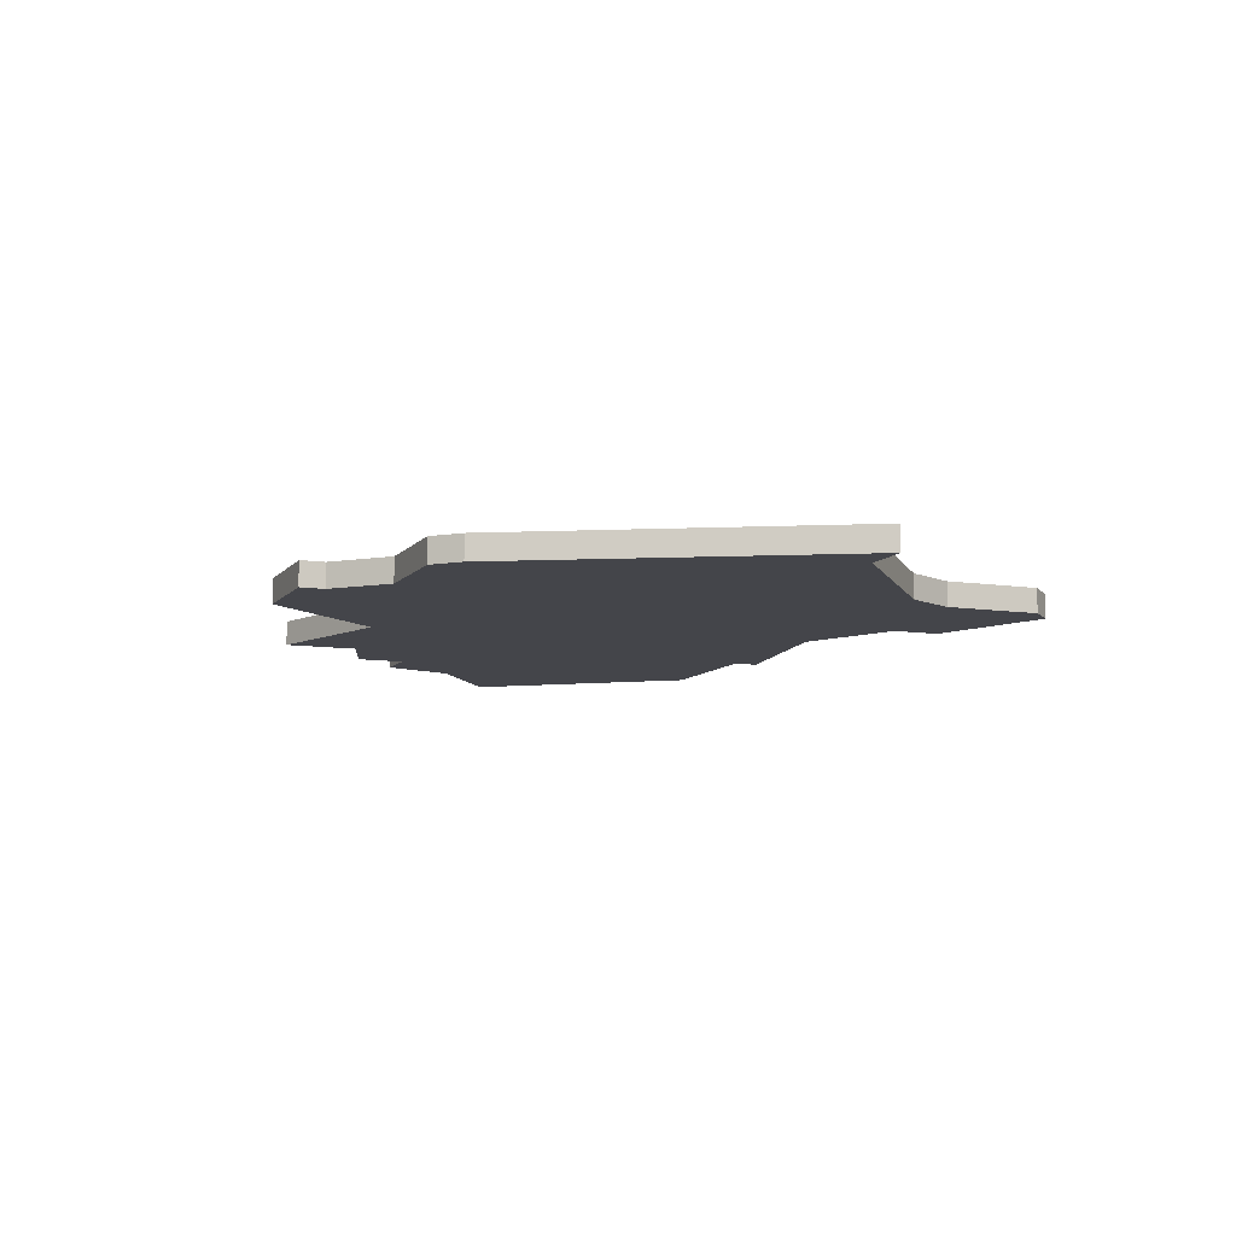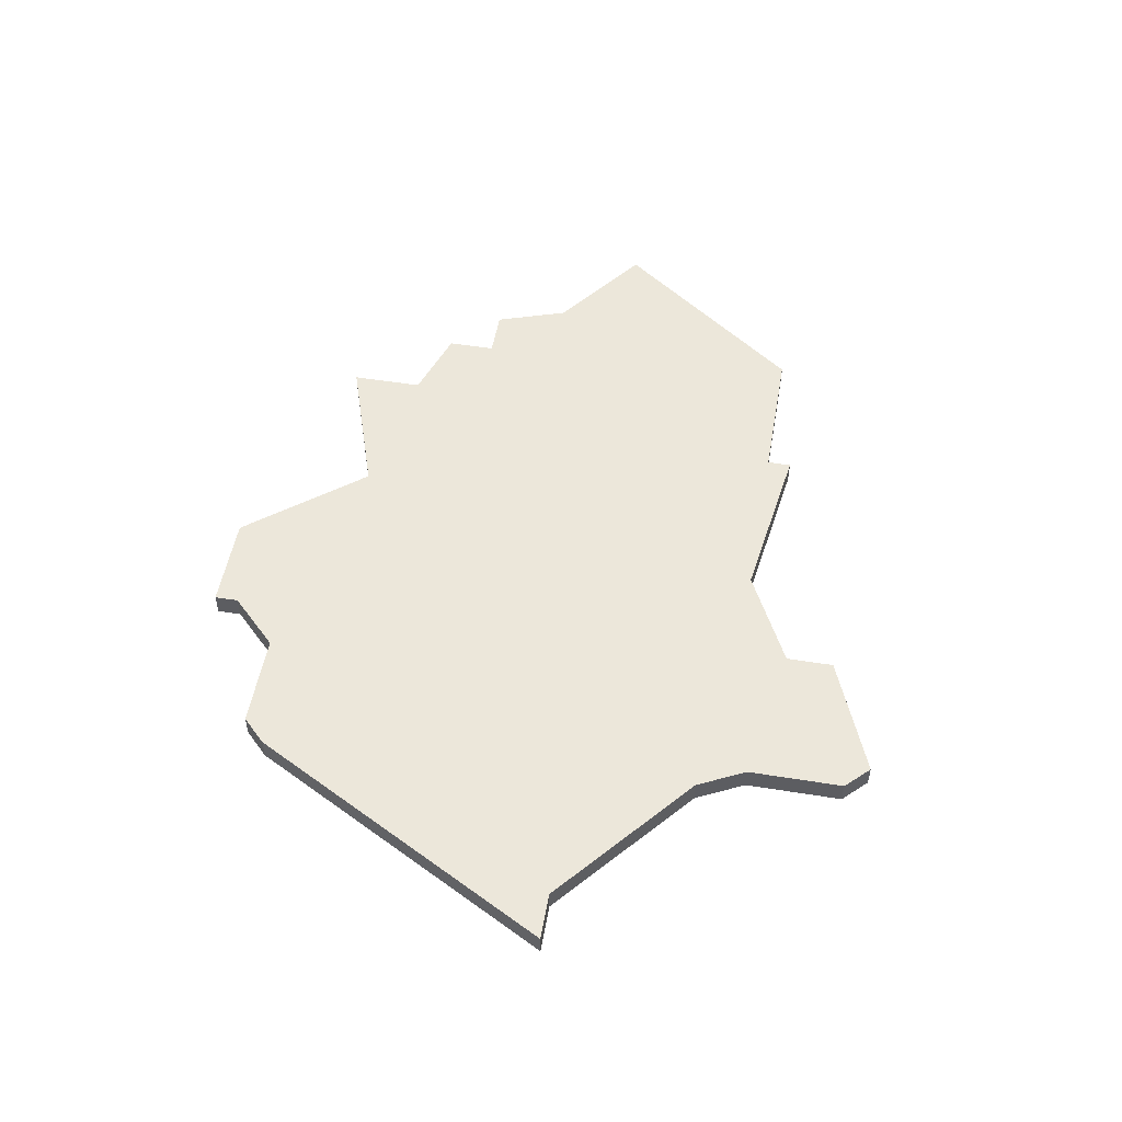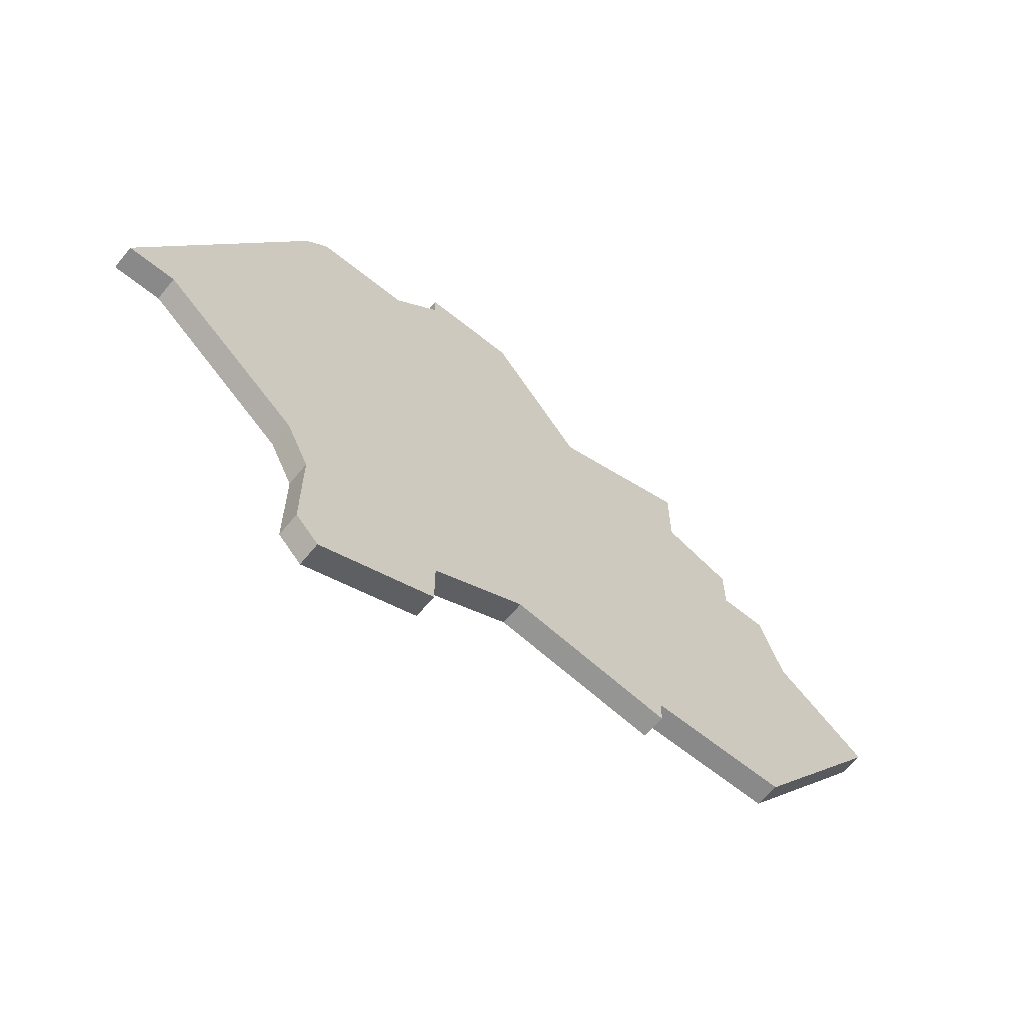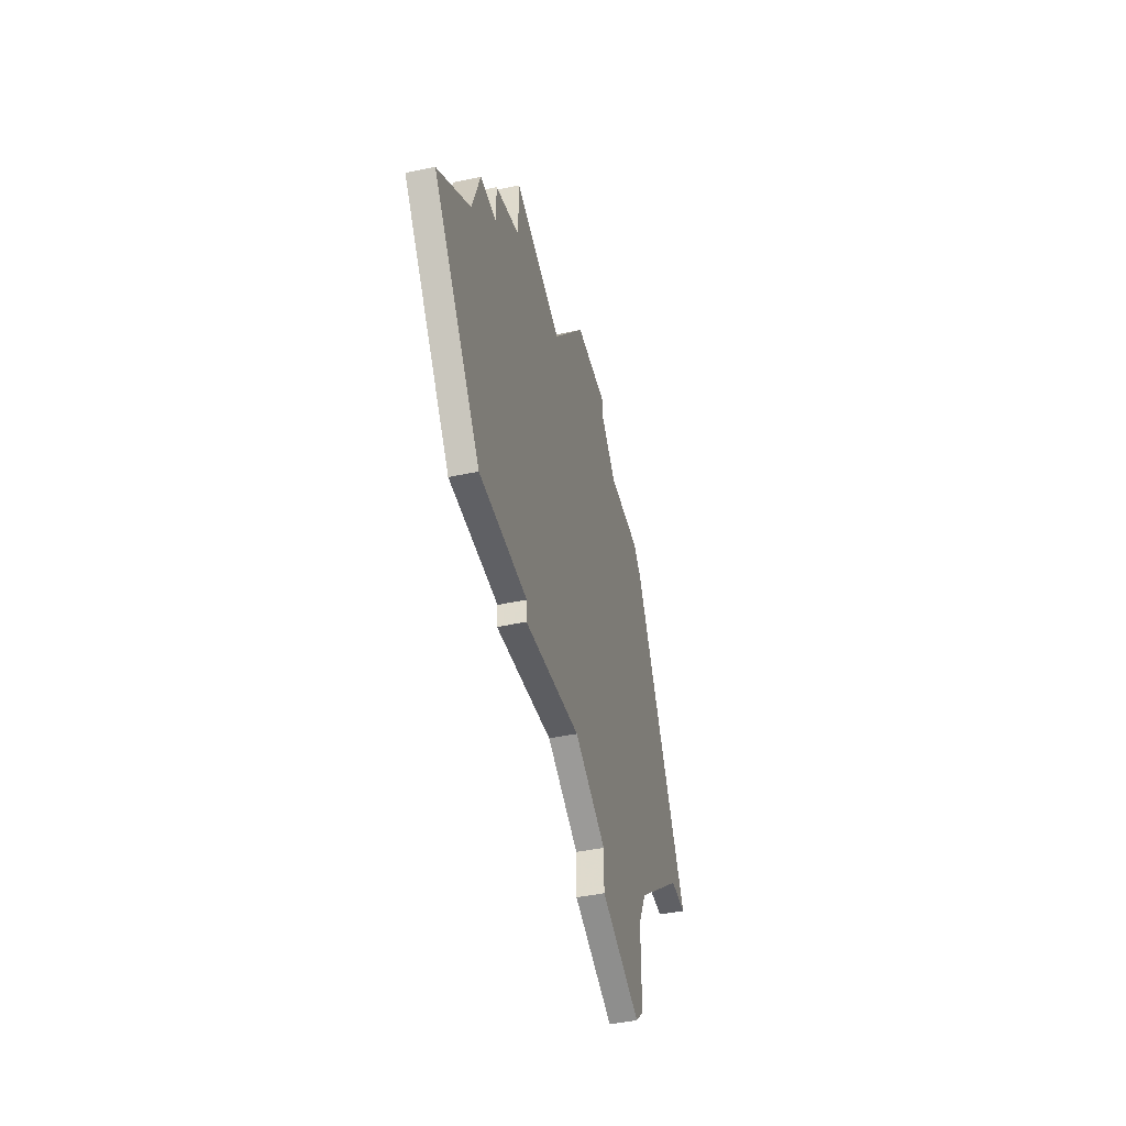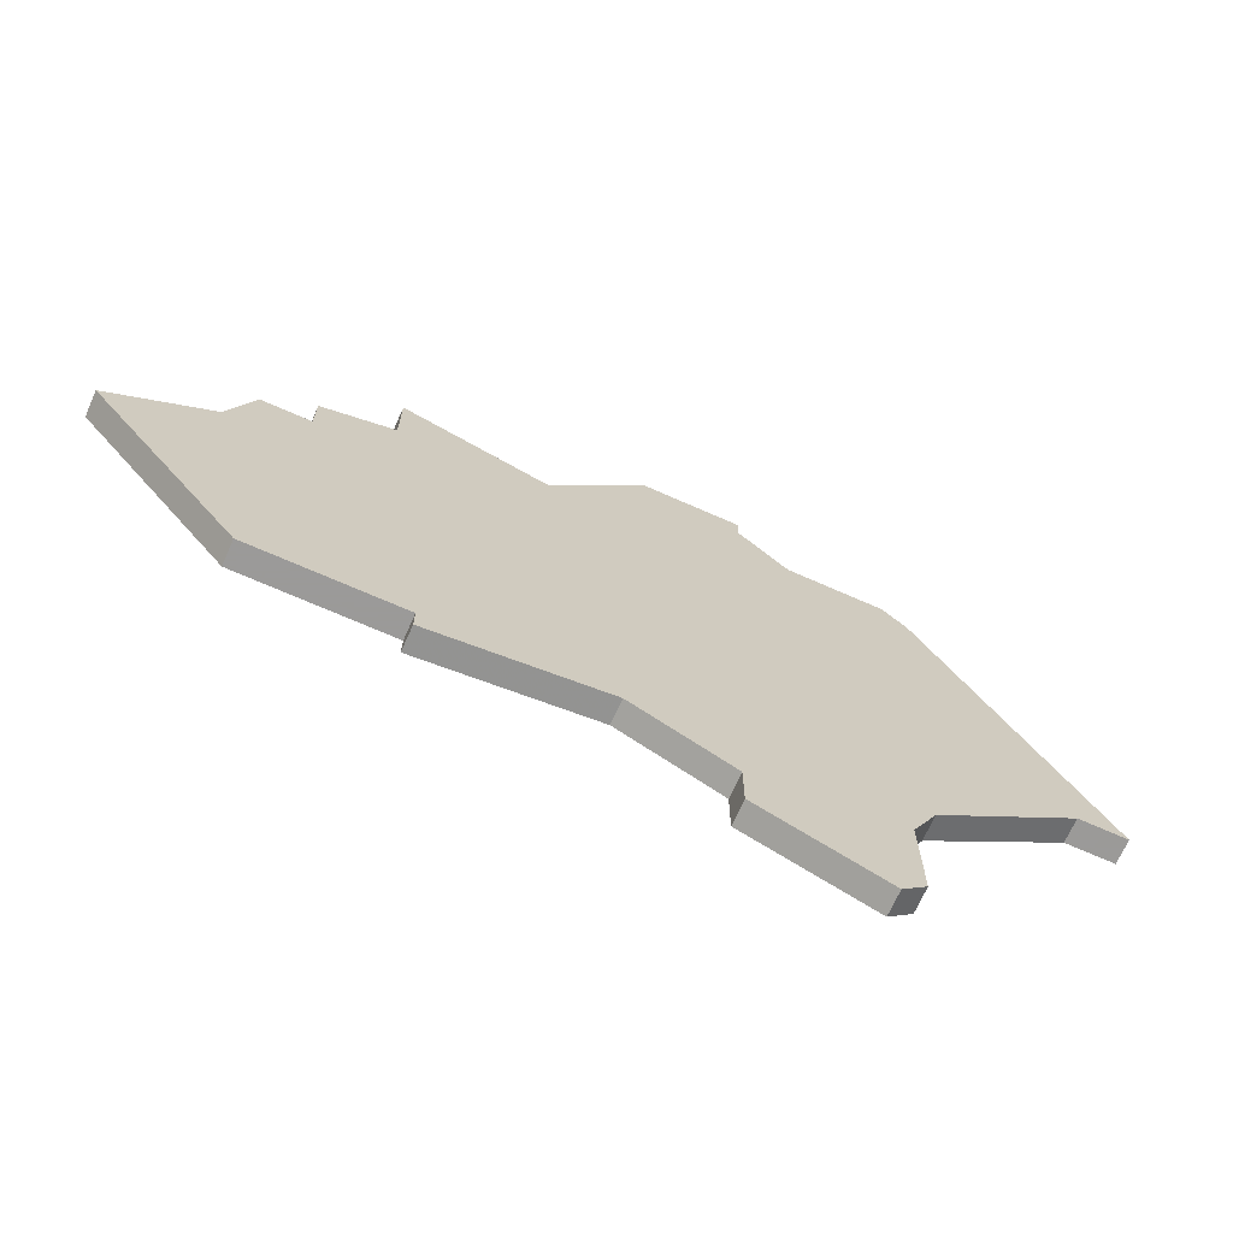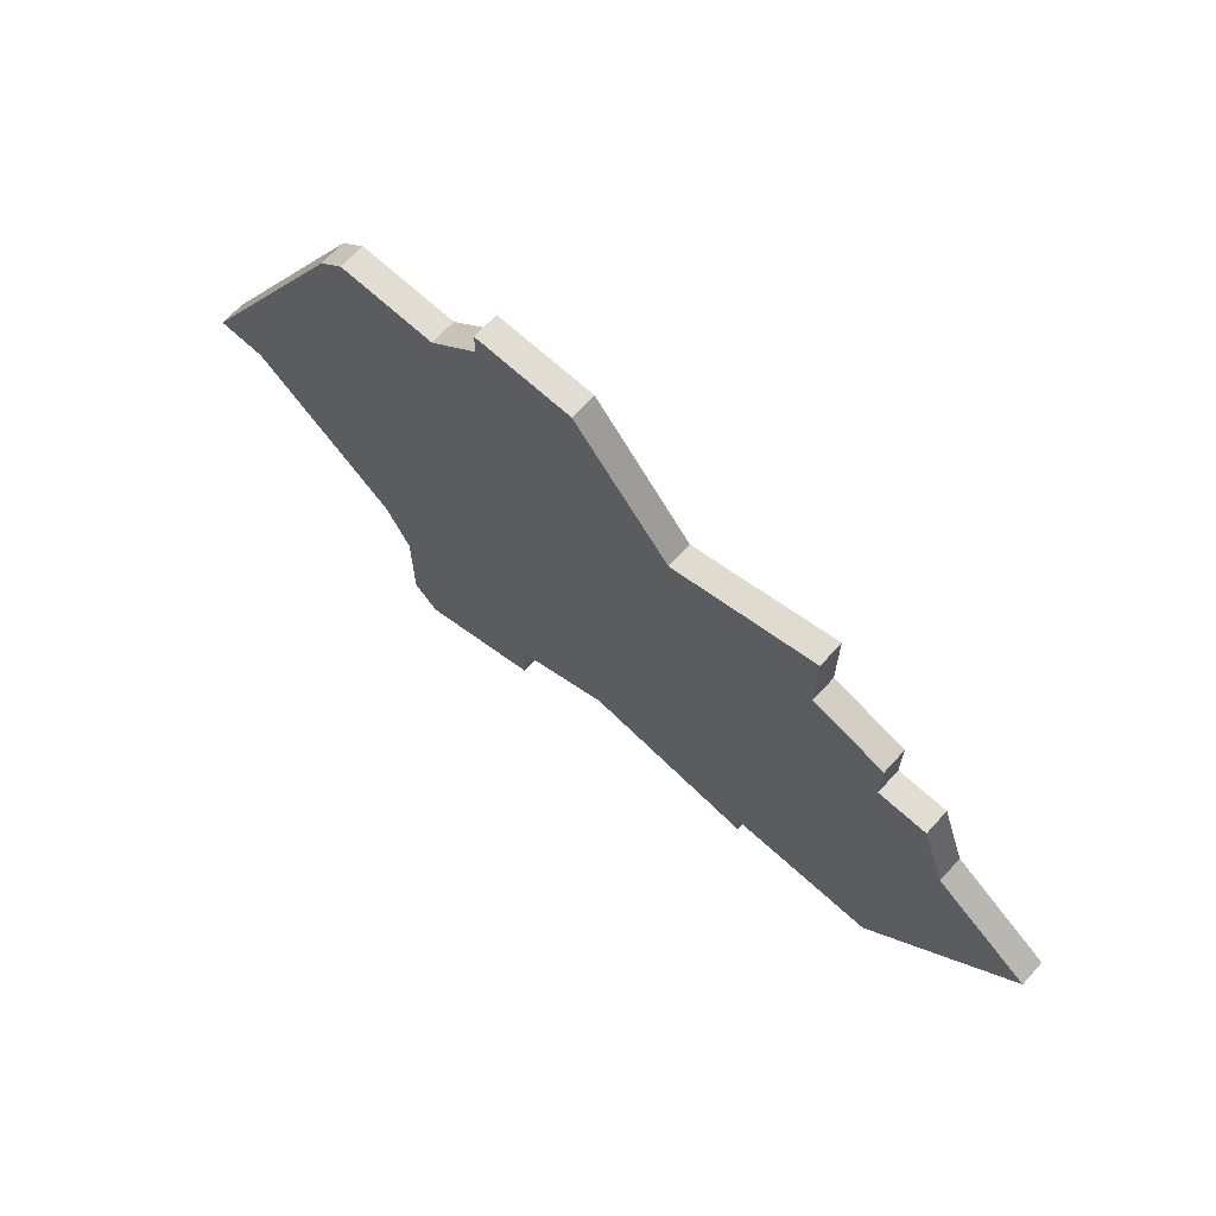
<metadata>
{"format":"obj","ext":"obj","renderer":"f3d","projection":"perspective","resolution":1024,"background":"white","views":[{"elev":-9.2,"azim":-112.0,"up":"+Z"},{"elev":51.4,"azim":-80.1,"up":"+Z"},{"elev":-63.2,"azim":-39.3,"up":"+Y"},{"elev":-44.5,"azim":103.9,"up":"+Y"},{"elev":-69.5,"azim":156.1,"up":"+Y"},{"elev":68.3,"azim":42.4,"up":"+Y"}]}
</metadata>
<code>
v 3542 -1154 0
v 3535 -1167 0
v 3537 -1167 0
v 3543 -1172 0
v 3544 -1174 0
v 3544 -1178 0
v 3545 -1179 0
v 3550 -1177 0
v 3550 -1175 0
v 3554 -1173 0
v 3561 -1174 0
v 3561 -1173 0
v 3567 -1173 0
v 3573 -1165 0
v 3569 -1162 0
v 3568 -1159 0
v 3566 -1159 0
v 3566 -1157 0
v 3563 -1156 0
v 3563 -1153 0
v 3557 -1155 0
v 3553 -1150 0
v 3549 -1150 0
v 3549 -1151 0
v 3547 -1153 0
v 3543 -1153 0
v 3542 -1154 1
v 3535 -1167 1
v 3537 -1167 1
v 3543 -1172 1
v 3544 -1174 1
v 3544 -1178 1
v 3545 -1179 1
v 3550 -1177 1
v 3550 -1175 1
v 3554 -1173 1
v 3561 -1174 1
v 3561 -1173 1
v 3567 -1173 1
v 3573 -1165 1
v 3569 -1162 1
v 3568 -1159 1
v 3566 -1159 1
v 3566 -1157 1
v 3563 -1156 1
v 3563 -1153 1
v 3557 -1155 1
v 3553 -1150 1
v 3549 -1150 1
v 3549 -1151 1
v 3547 -1153 1
v 3543 -1153 1
f 2 1 26
f 7 6 5
f 9 8 7
f 12 11 10
f 14 13 12
f 17 16 15
f 19 18 17
f 21 20 19
f 23 22 21
f 2 26 25
f 9 7 5
f 14 12 10
f 21 19 17
f 24 23 21
f 2 25 24
f 9 5 4
f 15 14 10
f 21 17 15
f 2 24 21
f 9 4 3
f 15 10 9
f 2 21 15
f 15 9 3
f 3 2 15
f 52 27 28
f 31 32 33
f 33 34 35
f 36 37 38
f 38 39 40
f 41 42 43
f 43 44 45
f 45 46 47
f 47 48 49
f 51 52 28
f 31 33 35
f 36 38 40
f 43 45 47
f 47 49 50
f 50 51 28
f 30 31 35
f 36 40 41
f 41 43 47
f 47 50 28
f 29 30 35
f 35 36 41
f 41 47 28
f 29 35 41
f 41 28 29
f 28 27 2
f 2 27 1
f 29 28 3
f 3 28 2
f 30 29 4
f 4 29 3
f 31 30 5
f 5 30 4
f 32 31 6
f 6 31 5
f 33 32 7
f 7 32 6
f 34 33 8
f 8 33 7
f 35 34 9
f 9 34 8
f 36 35 10
f 10 35 9
f 37 36 11
f 11 36 10
f 38 37 12
f 12 37 11
f 39 38 13
f 13 38 12
f 40 39 14
f 14 39 13
f 41 40 15
f 15 40 14
f 42 41 16
f 16 41 15
f 43 42 17
f 17 42 16
f 44 43 18
f 18 43 17
f 45 44 19
f 19 44 18
f 46 45 20
f 20 45 19
f 47 46 21
f 21 46 20
f 48 47 22
f 22 47 21
f 49 48 23
f 23 48 22
f 50 49 24
f 24 49 23
f 51 50 25
f 25 50 24
f 27 52 1
f 1 52 26
f 52 51 26
f 26 51 25

</code>
